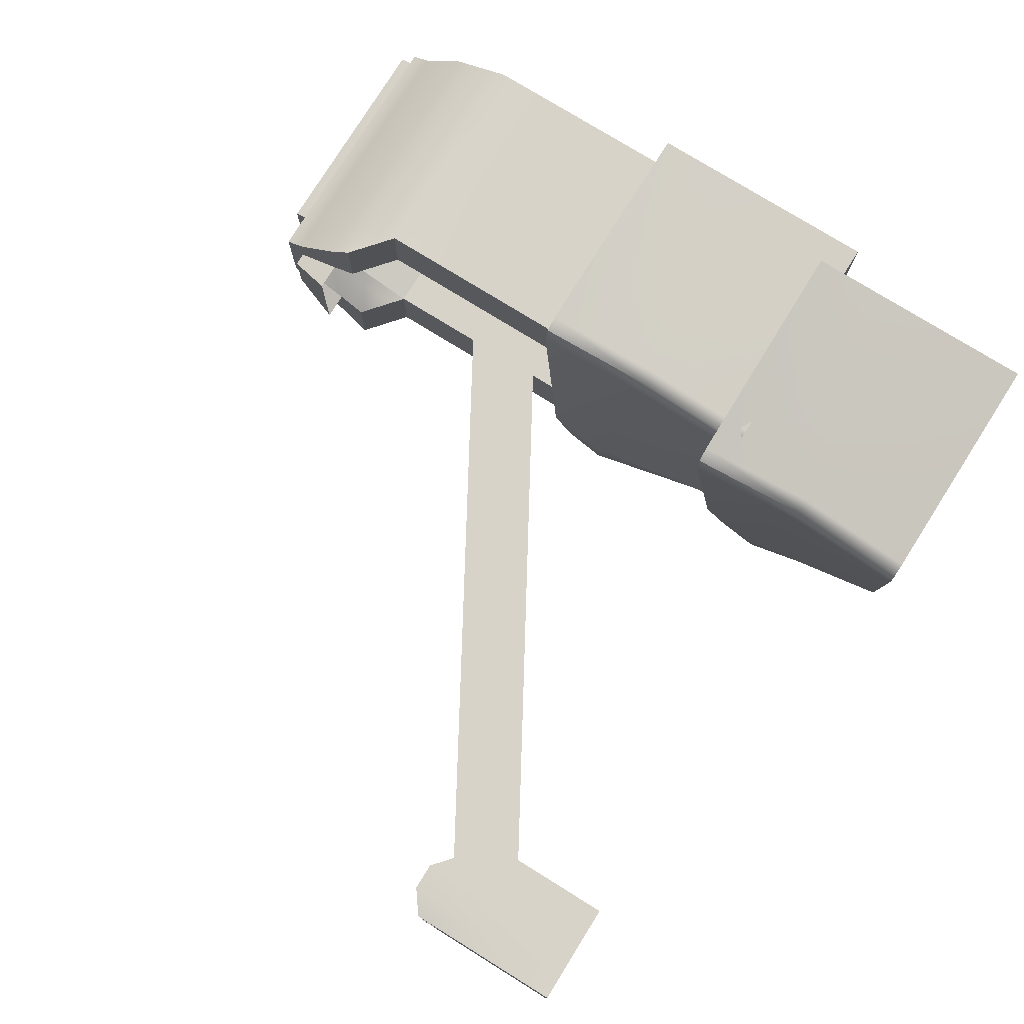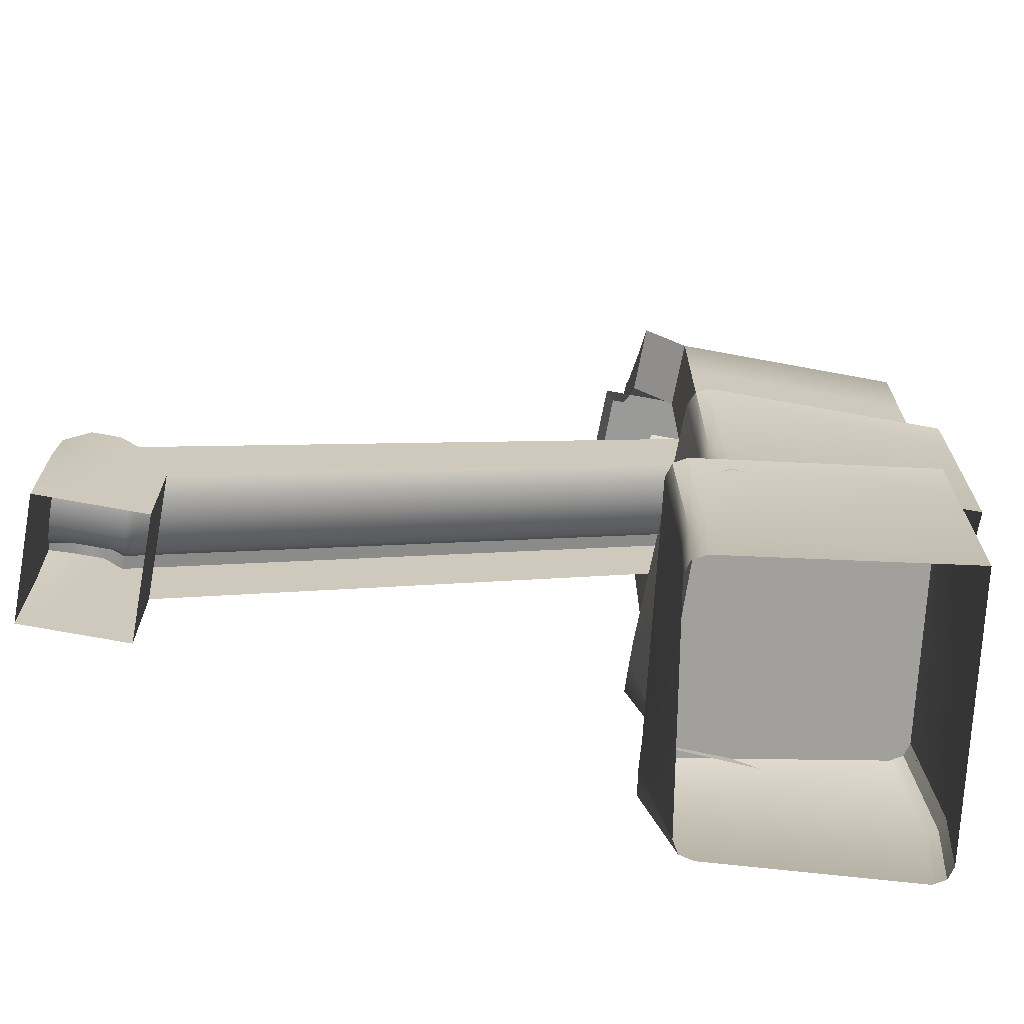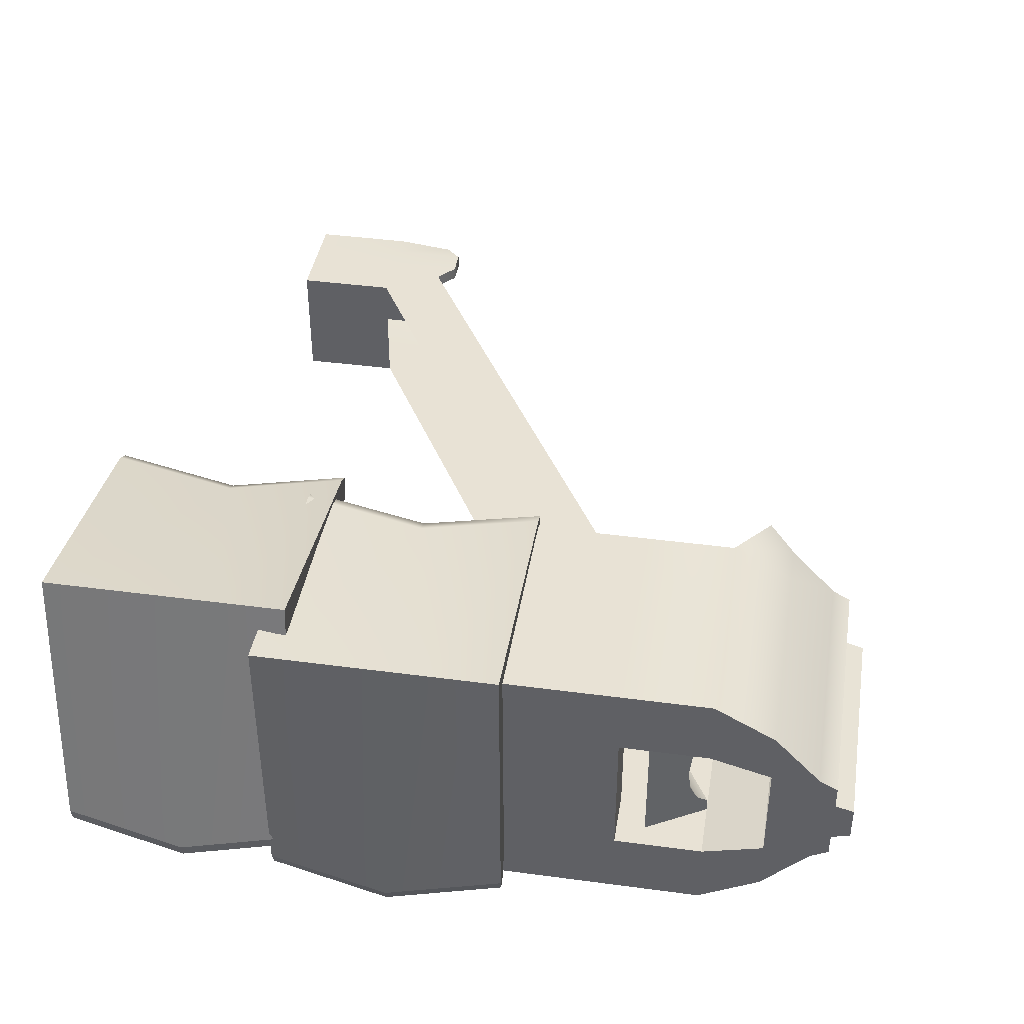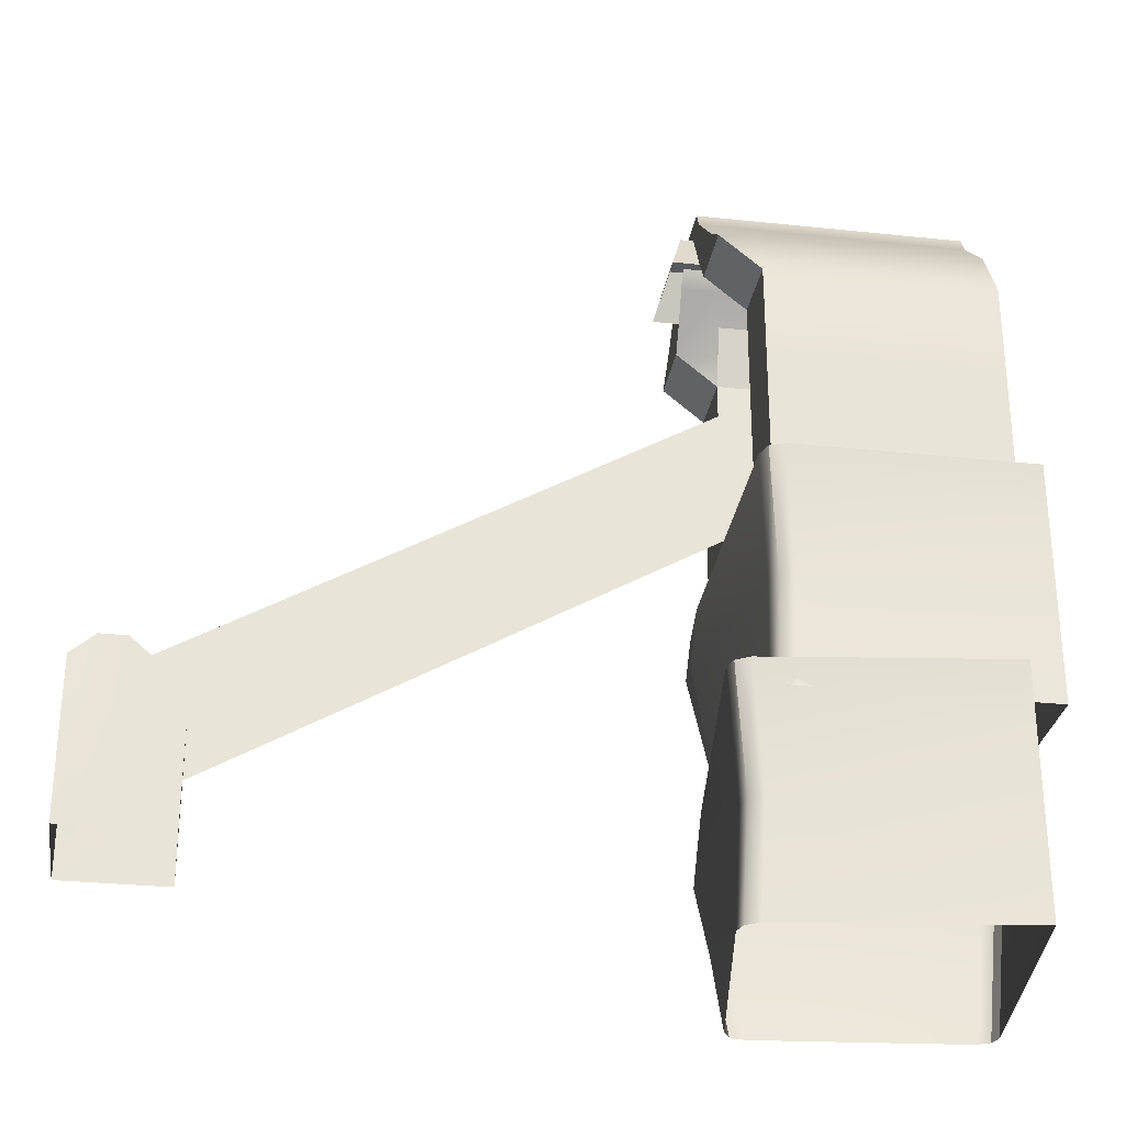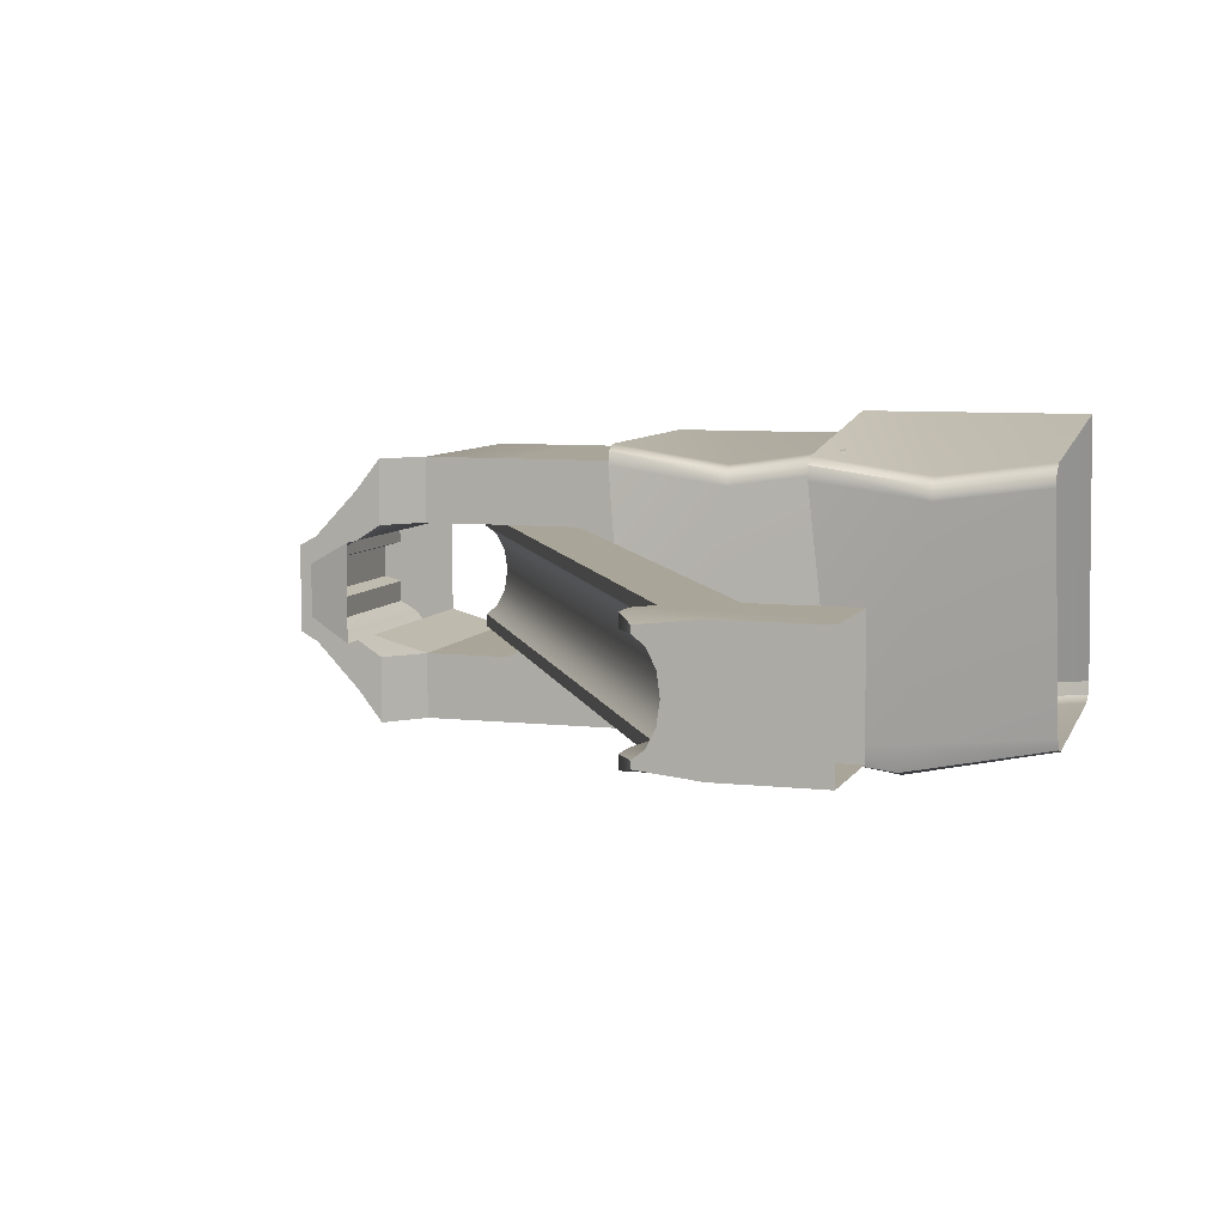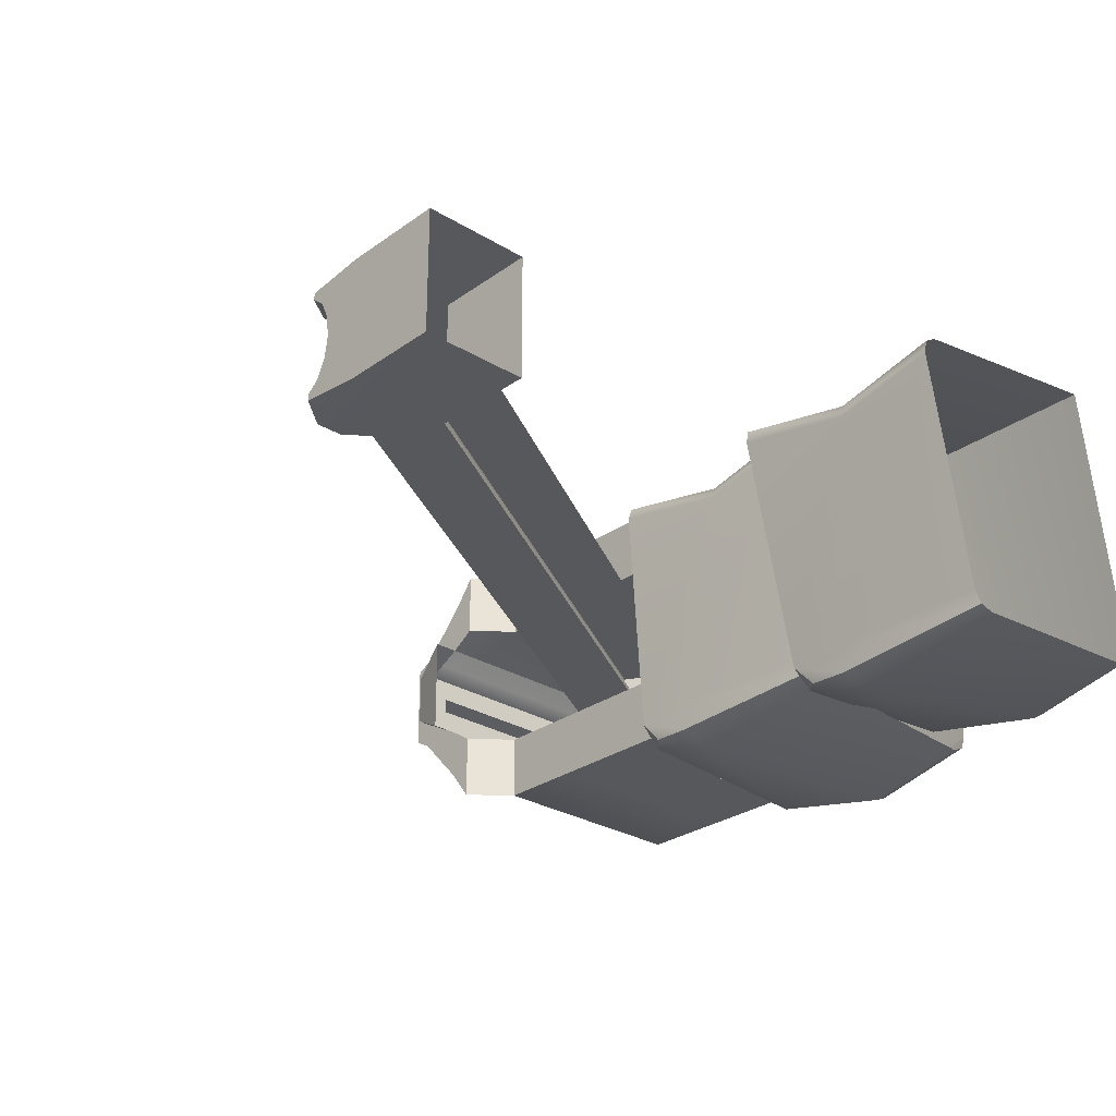
<metadata>
{"format":"obj","ext":"obj","renderer":"f3d","projection":"perspective","resolution":1024,"background":"white","views":[{"elev":76.9,"azim":-58.2,"up":"+Z"},{"elev":-69.2,"azim":-10.6,"up":"+Y"},{"elev":40.8,"azim":99.3,"up":"+Z"},{"elev":-29.0,"azim":-9.0,"up":"+Y"},{"elev":7.4,"azim":-72.3,"up":"+Z"},{"elev":-27.9,"azim":-42.6,"up":"+Z"}]}
</metadata>
<code>
g default
v 9.584 16.69 3.434
v 9.76 16.39 3.156
v -11.02 4.385 3.156
v -11.2 4.689 3.434
v 9.884 16.17 2.641
v -10.9 4.169 2.641
v 9.929 16.09 1.999
v -10.86 4.092 1.999
v 9.884 16.17 1.357
v -10.9 4.169 1.357
v 9.76 16.39 0.8421
v -11.02 4.385 0.8421
v -11.2 4.689 0.564
v 9.584 16.69 0.564
v -11.2 4.689 3.826
v 9.584 16.69 3.826
v 10.58 14.96 3.826
v 10.58 14.96 0.1726
v 9.584 16.69 0.1726
v -10.2 2.957 0.1726
v -10.2 2.957 3.826
v -11.2 4.689 0.1726
v -11.2 4.338 3.156
v -11.2 4.089 2.641
v -11.2 4 1.999
v -11.2 4.089 1.357
v -11.2 4.338 0.8421
v -11.2 2.957 3.826
v -11.2 2.957 0.1726
v -13.28 4.338 3.156
v -13.28 4.689 3.434
v -13.28 4.089 2.641
v -13.28 4 1.999
v -13.28 4.089 1.357
v -13.28 4.338 0.8421
v -13.28 4.689 0.564
v -13.28 4.689 3.639
v -13.28 2.957 0.1726
v -13.28 2.957 3.826
v -13.28 4.689 0.3592
v -11.78 5.199 0.1726
v -11.78 2.957 0.1726
v -11.78 2.957 3.826
v -11.78 5.199 3.826
v -11.78 5.199 3.434
v -11.78 4.338 3.156
v -11.78 4.089 2.641
v -11.78 4 1.999
v -11.78 4.089 1.357
v -11.78 4.338 0.8421
v -11.78 5.199 0.564
v -12.58 5.199 0.1726
v -12.58 2.957 0.1726
v -12.58 2.957 3.826
v -12.58 5.199 3.826
v -12.58 5.199 3.434
v -12.58 4.338 3.156
v -12.58 4.089 2.641
v -12.58 4 1.999
v -12.58 4.089 1.357
v -12.58 4.338 0.8421
v -12.58 5.199 0.564
v -10.2 -0 3.826
v -10.2 -0 0.1726
v -11.2 0 3.826
v -11.2 0 0.1726
v -13.28 0 0.1726
v -12.58 0 0.1726
v -12.58 0 3.826
v -13.28 0 3.826
v -11.78 0 0.1726
v -11.78 0 3.826
v 4.405 10.12 6
v 9.405 10.12 6
v 4.405 14.12 6
v 9.405 14.12 6
v 4.405 14.12 -2
v 9.405 14.12 -2
v 4.405 10.12 -2
v 9.405 10.12 -2
v 9.405 14.12 0
v 4.405 14.12 0
v 4.405 10.12 0
v 9.405 14.12 4
v 4.405 14.12 4
v 4.405 10.12 4
v 9.405 10.12 4
v 4.405 16.69 6
v 9.405 16.69 6
v 9.405 16.69 4
v 4.405 16.69 4
v 4.405 16.69 0
v 9.405 16.69 -2
v 4.405 16.69 -2
v 11.08 10.12 4
v 11.08 10.12 6
v 11.08 14.12 4
v 11.08 14.12 6
v 11.08 10.12 0
v 11.08 14.12 0
v 11.08 10.12 -2
v 11.08 14.12 -2
v 11.08 16.69 4
v 11.08 16.69 6
v 11.08 16.69 -2
v 11.08 16.69 0
v 4.405 18.45 5.028
v 9.405 18.45 5.028
v 9.405 18.45 3.514
v 4.405 18.45 3.514
v 11.08 18.45 5.028
v 11.08 18.45 3.514
v 9.405 18.45 -1.028
v 4.405 18.45 -1.028
v 11.08 18.45 0.4859
v 11.08 18.45 -1.028
v 4.405 19.79 3.605
v 9.405 19.79 3.605
v 11.08 19.79 3.605
v 11.08 19.79 2.803
v 9.405 19.79 0.3946
v 4.405 19.79 0.3946
v 11.08 19.79 1.197
v 11.08 19.79 0.3946
v 3.202 17.69 6
v 3.202 17.69 4
v 3.202 18.45 5.028
v 3.202 18.45 3.514
v 3.202 17.69 0
v 3.202 17.69 -2
v 3.202 18.45 0.4859
v 3.202 18.45 -1.028
v 3.202 19.79 3.605
v 3.202 19.79 2.803
v 3.202 19.79 1.197
v 3.202 19.79 0.3946
v 2.422 18.45 3.514
v 2.827 19.79 2.803
v 2.827 19.79 1.197
v 2.422 18.45 0.4859
v 4.405 20.31 3.319
v 9.405 20.31 3.319
v 9.405 20.31 2.659
v 4.405 20.31 2.659
v 9.405 20.31 1.341
v 4.405 20.31 1.341
v 9.405 20.31 0.6813
v 4.405 20.31 0.6813
v 11.08 20.31 3.319
v 11.08 20.31 2.659
v 11.08 20.31 1.341
v 11.08 20.31 0.6813
v 3.202 20.31 2.659
v 3.202 20.31 3.319
v 3.202 20.31 0.6813
v 3.202 20.31 1.341
v 9.405 20.85 2.502
v 4.405 20.85 2.502
v 9.405 20.85 1.498
v 4.405 20.85 1.498
v 11.08 20.85 2.502
v 11.08 20.85 1.498
v 9.405 14.12 0
v 9.405 16.69 0
v 9.405 18.45 0.4859
v 4.405 14.12 0
v 4.405 16.69 0
v 4.405 18.45 0.4859
v 10.48 -2.487 7.287
v 10.48 4.562 7.287
v 4.017 3.237 -2.63
v 3.978 3.896 -1.919
v 4.651 3.93 -2.433
v 4.357 -2.487 -1.57
v 4.588 -2.487 -1.967
v 5.031 -2.487 -2.084
v 4.737 2.04 -2.97
v 10.48 2.672 7.287
v 3.774 2.007 -1.946
v 3.894 1.99 -2.752
v 11.19 4.544 -1.616
v 11.66 4.593 -0.9948
v 11.55 4.579 -1.403
v 12.22 1.153 -1.465
v 12.11 1.139 -1.878
v 11.75 1.104 -2.098
v 11.6 -2.43 -1.45
v 11.71 -2.433 -1.038
v 11.24 -2.429 -1.666
v 3.102 -2.447 5.611
v 3.592 -2.449 6.286
v 3.204 -2.449 6.054
v 3.394 1.027 5.121
v 3.525 1.061 5.567
v 3.93 1.075 5.798
v 3.189 4.57 6.086
v 3.588 4.584 6.316
v 3.066 4.536 5.641
v 11.65 3.762 6.526
v 11.65 10.81 6.526
v 3.922 9.487 -2.437
v 3.978 10.15 -1.727
v 4.577 10.18 -2.326
v 4.401 3.762 -1.432
v 4.576 3.762 -1.856
v 5 3.762 -2.032
v 4.589 8.29 -2.87
v 11.65 8.922 6.526
v 3.772 8.256 -1.727
v 3.783 8.239 -2.541
v 11.16 10.79 -2.391
v 11.71 10.84 -1.839
v 11.55 10.83 -2.229
v 12.2 7.403 -2.379
v 12.04 7.388 -2.774
v 11.65 7.353 -2.944
v 11.6 3.819 -2.283
v 11.76 3.817 -1.888
v 11.21 3.82 -2.448
v 4.117 3.802 5.852
v 4.694 3.8 6.456
v 4.278 3.801 6.278
v 4.341 7.276 5.328
v 4.531 7.311 5.752
v 4.963 7.325 5.927
v 4.267 10.82 6.311
v 4.694 10.83 6.486
v 4.086 10.79 5.887
g RollingStoneTrap
f 1 2 3 4
f 5 6 3 2
f 7 8 6 5
f 9 10 8 7
f 11 12 10 9
f 13 12 11 14
f 1 4 15 16
f 22 19 18 20
f 13 14 19 22
f 17 16 15 21
f 2 1 17
f 5 2 17
f 7 5 17
f 1 16 17
f 9 7 18
f 11 9 18
f 14 11 18
f 19 14 18
f 18 7 17
f 4 3 23
f 3 6 24 23
f 6 8 25 24
f 8 10 26 25
f 10 12 27 26
f 12 13 27
f 22 20 29
f 21 15 28
f 56 57 30 31
f 58 32 30 57
f 59 33 32 58
f 60 34 33 59
f 61 35 34 60
f 36 35 61 62
f 56 31 37 55
f 40 52 53 38
f 36 62 52 40
f 54 55 37 39
f 33 34 38
f 34 35 38
f 35 36 38
f 36 40 38
f 31 30 39
f 30 32 39
f 32 33 39
f 37 31 39
f 39 33 38
f 41 22 29 42
f 28 15 44 43
f 4 45 44 15
f 4 23 46 45
f 24 47 46 23
f 25 48 47 24
f 26 49 48 25
f 27 50 49 26
f 51 50 27 13
f 41 51 13 22
f 52 41 42 53
f 43 44 55 54
f 45 56 55 44
f 45 46 57 56
f 47 58 57 46
f 48 59 58 47
f 49 60 59 48
f 50 61 60 49
f 62 61 50 51
f 52 62 51 41
f 20 21 63 64
f 21 28 65 63
f 29 20 64 66
f 38 53 68 67
f 54 39 70 69
f 39 38 67 70
f 42 29 66 71
f 28 43 72 65
f 53 42 71 68
f 43 54 69 72
f 73 74 76 75
f 141 142 143 144
f 77 78 80 79
f 96 95 97 98
f 86 73 75 85
f 146 145 147 148
f 79 83 82 77
f 100 99 101 102
f 97 95 99 100
f 75 76 89 88
f 98 97 103 104
f 84 85 91 90
f 85 75 88 91
f 100 102 105 106
f 78 77 94 93
f 77 82 92 94
f 76 74 96 98
f 80 78 102 101
f 81 84 97 100
f 84 90 103 97
f 143 142 149 150
f 89 76 98 104
f 78 93 105 102
f 147 145 151 152
f 88 89 108 107
f 90 91 110 109
f 126 125 127 128
f 89 104 111 108
f 104 103 112 111
f 103 90 109 112
f 93 94 114 113
f 130 129 131 132
f 106 105 116 115
f 105 93 113 116
f 107 108 118 117
f 128 127 133 134
f 108 111 119 118
f 111 112 120 119
f 113 114 122 121
f 132 131 135 136
f 115 116 124 123
f 116 113 121 124
f 137 138 139 140
f 158 157 159 160
f 157 161 162 159
f 120 112 115 123
f 85 84 87 86
f 91 88 125 126
f 88 107 127 125
f 110 91 126 128
f 94 92 129 130
f 114 94 130 132
f 107 117 133 127
f 141 144 153 154
f 146 148 155 156
f 122 114 132 136
f 144 146 156 153
f 128 134 138 137
f 134 135 139 138
f 135 131 140 139
f 117 118 142 141
f 121 122 148 147
f 118 119 149 142
f 119 120 150 149
f 123 124 152 151
f 124 121 147 152
f 120 123 151 150
f 134 133 154 153
f 133 117 141 154
f 122 136 155 148
f 136 135 156 155
f 135 134 153 156
f 144 143 157 158
f 145 146 160 159
f 146 144 158 160
f 143 150 161 157
f 150 151 162 161
f 151 145 159 162
f 100 106 164 163
f 106 115 165 164
f 163 164 167 166
f 164 165 168 167
f 195 191 169 178
f 176 177 186 189
f 169 188 184 178
f 179 174 190 193
f 179 180 175 174
f 180 177 176 175
f 171 172 173
f 177 173 181 186
f 178 184 182 170
f 197 195 178 170
f 172 179 193 198
f 172 171 180 179
f 171 173 177 180
f 181 183 185 186
f 183 182 184 185
f 186 185 187 189
f 185 184 188 187
f 181 182 183
f 198 197 170 182 181 173 172
f 190 192 194 193
f 192 191 195 194
f 193 194 196 198
f 194 195 197 196
f 196 197 198
f 225 221 199 208
f 206 207 216 219
f 199 218 214 208
f 209 204 220 223
f 209 210 205 204
f 210 207 206 205
f 201 202 203
f 207 203 211 216
f 208 214 212 200
f 227 225 208 200
f 202 209 223 228
f 202 201 210 209
f 201 203 207 210
f 211 213 215 216
f 213 212 214 215
f 216 215 217 219
f 215 214 218 217
f 211 212 213
f 228 227 200 212 211 203 202
f 220 222 224 223
f 222 221 225 224
f 223 224 226 228
f 224 225 227 226
f 226 227 228

</code>
